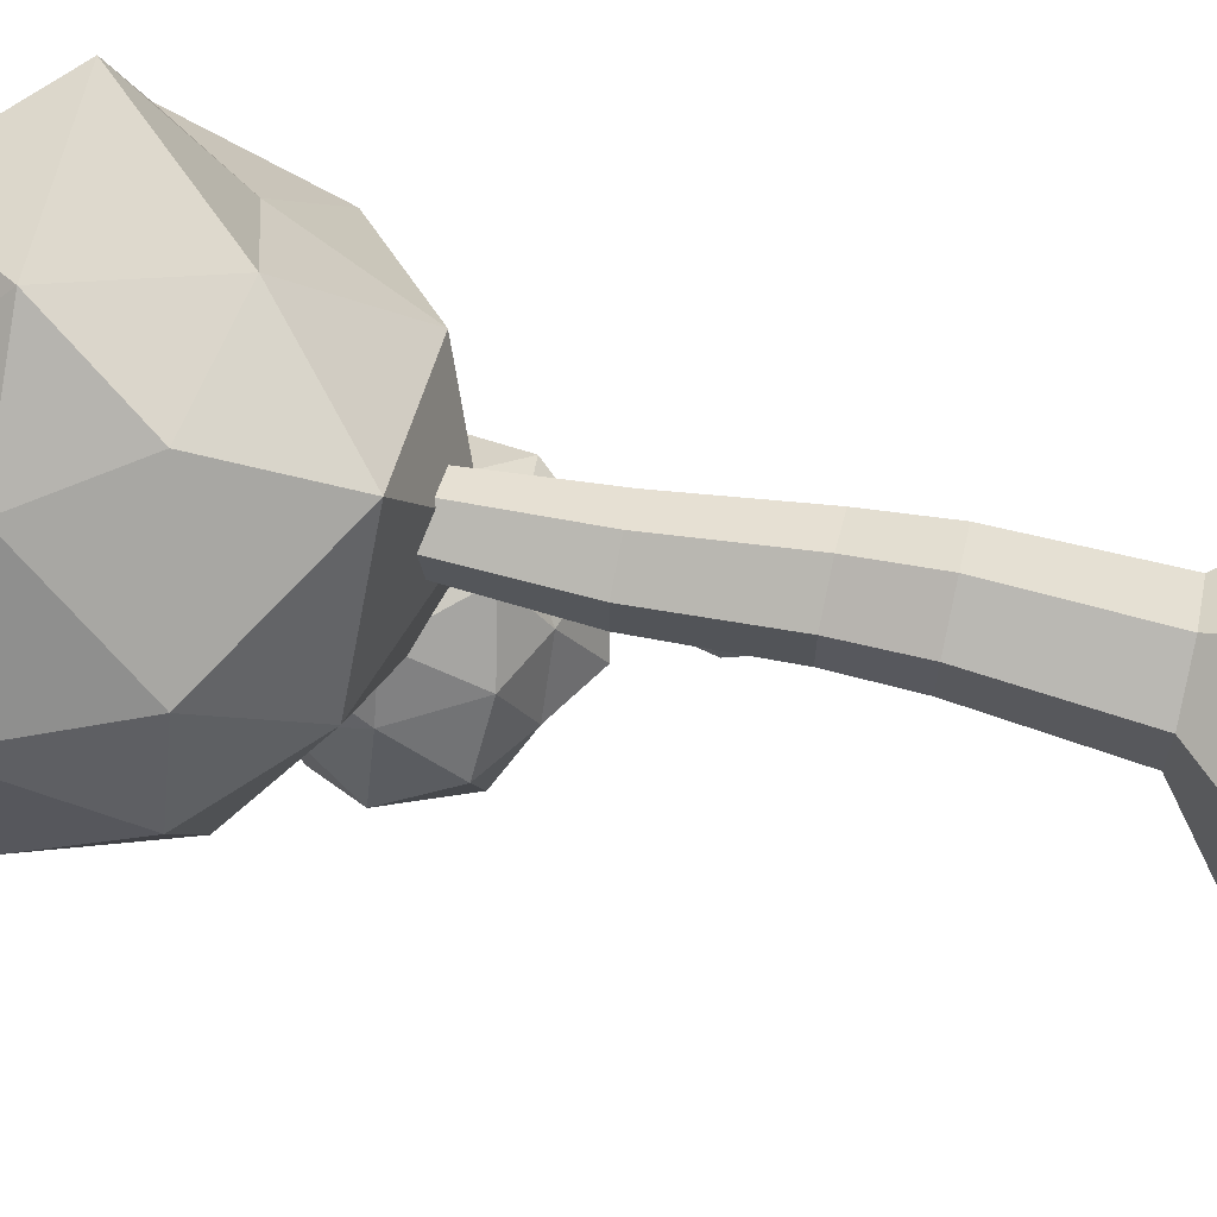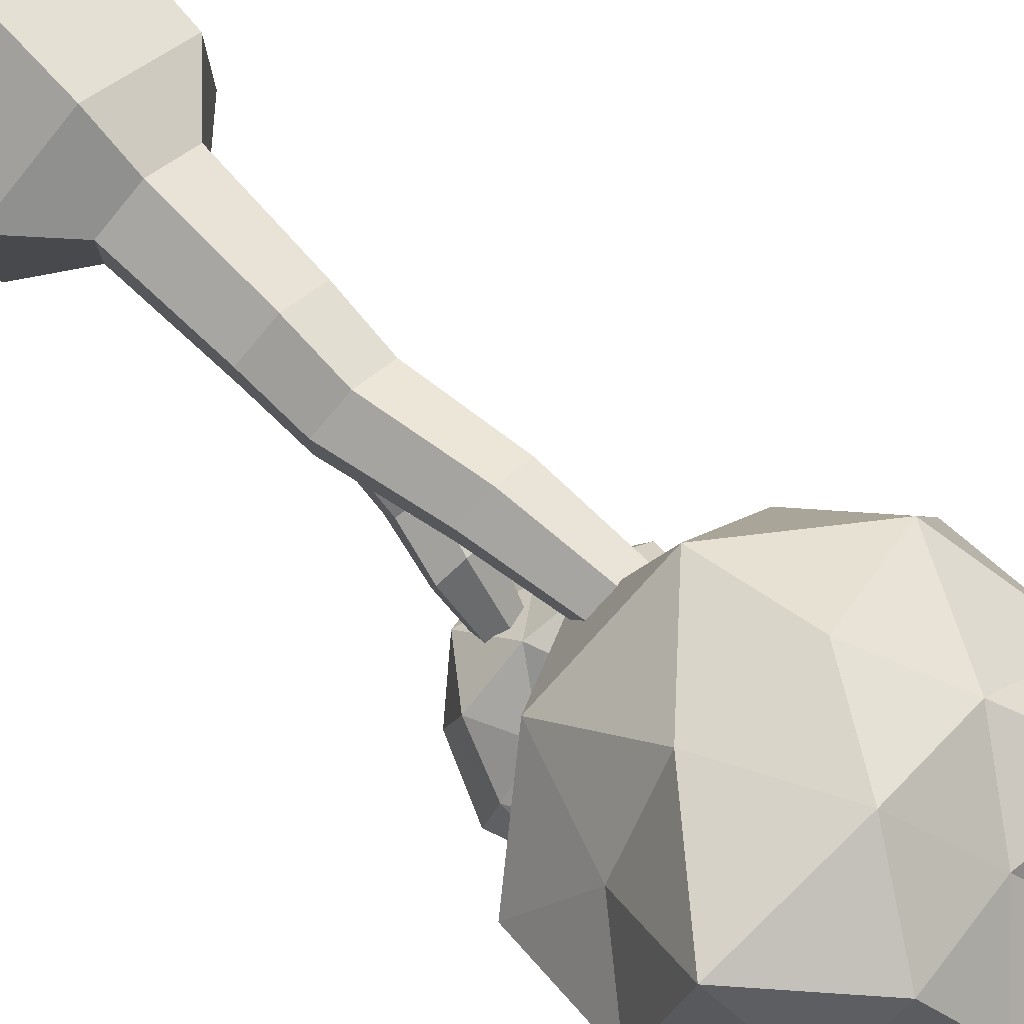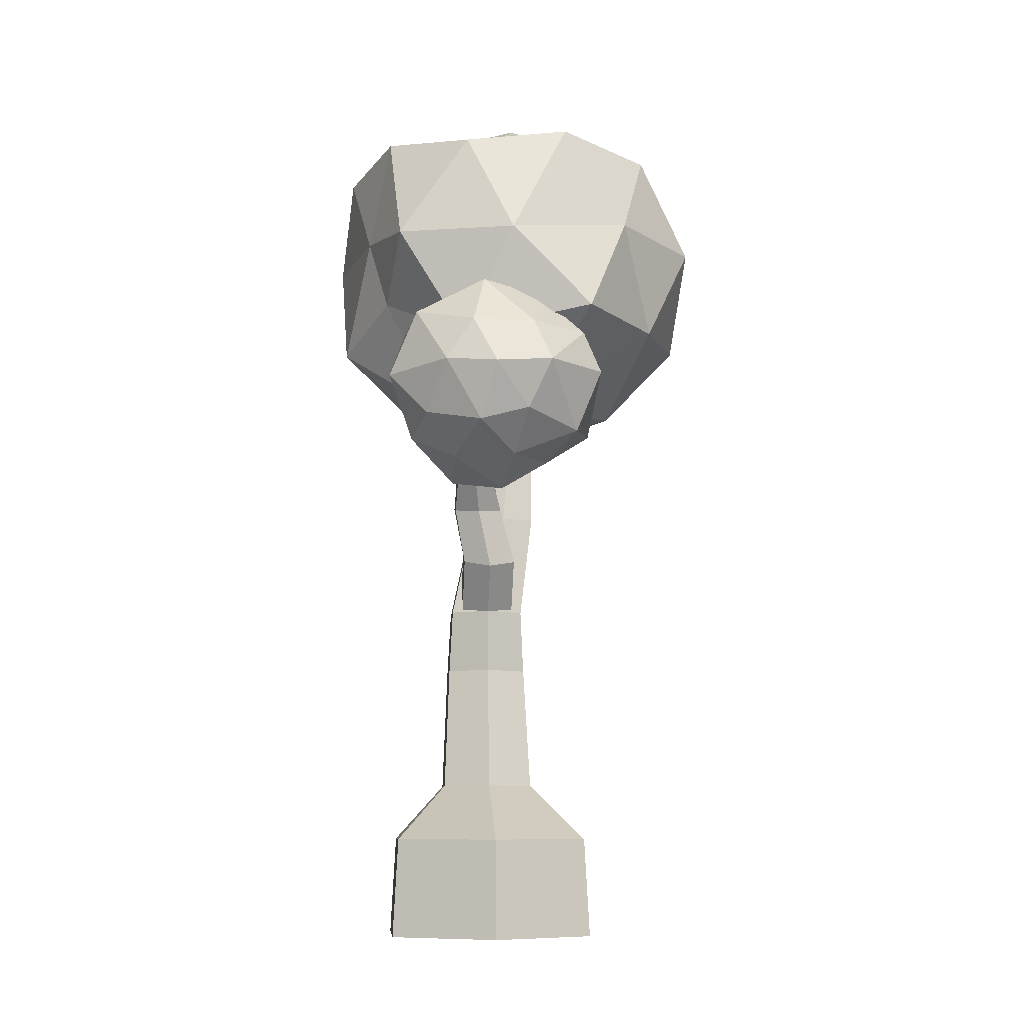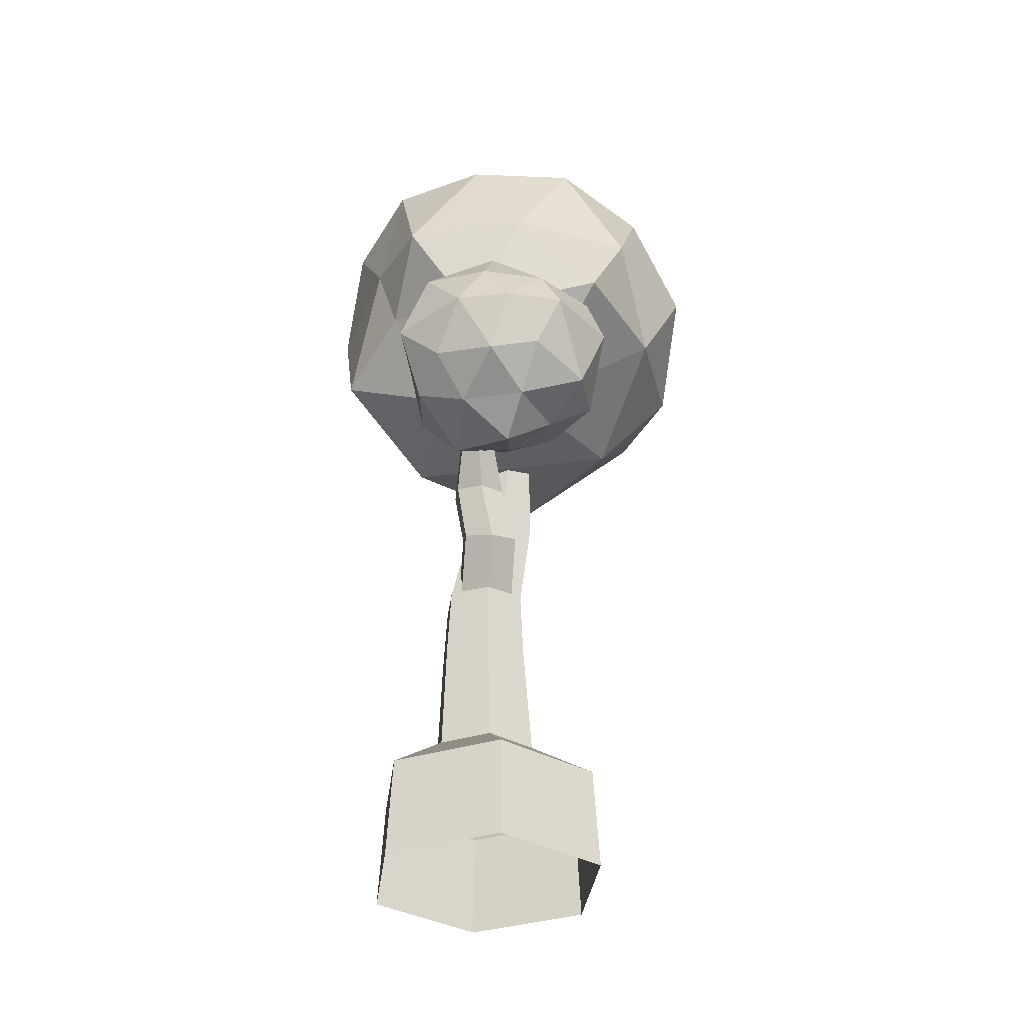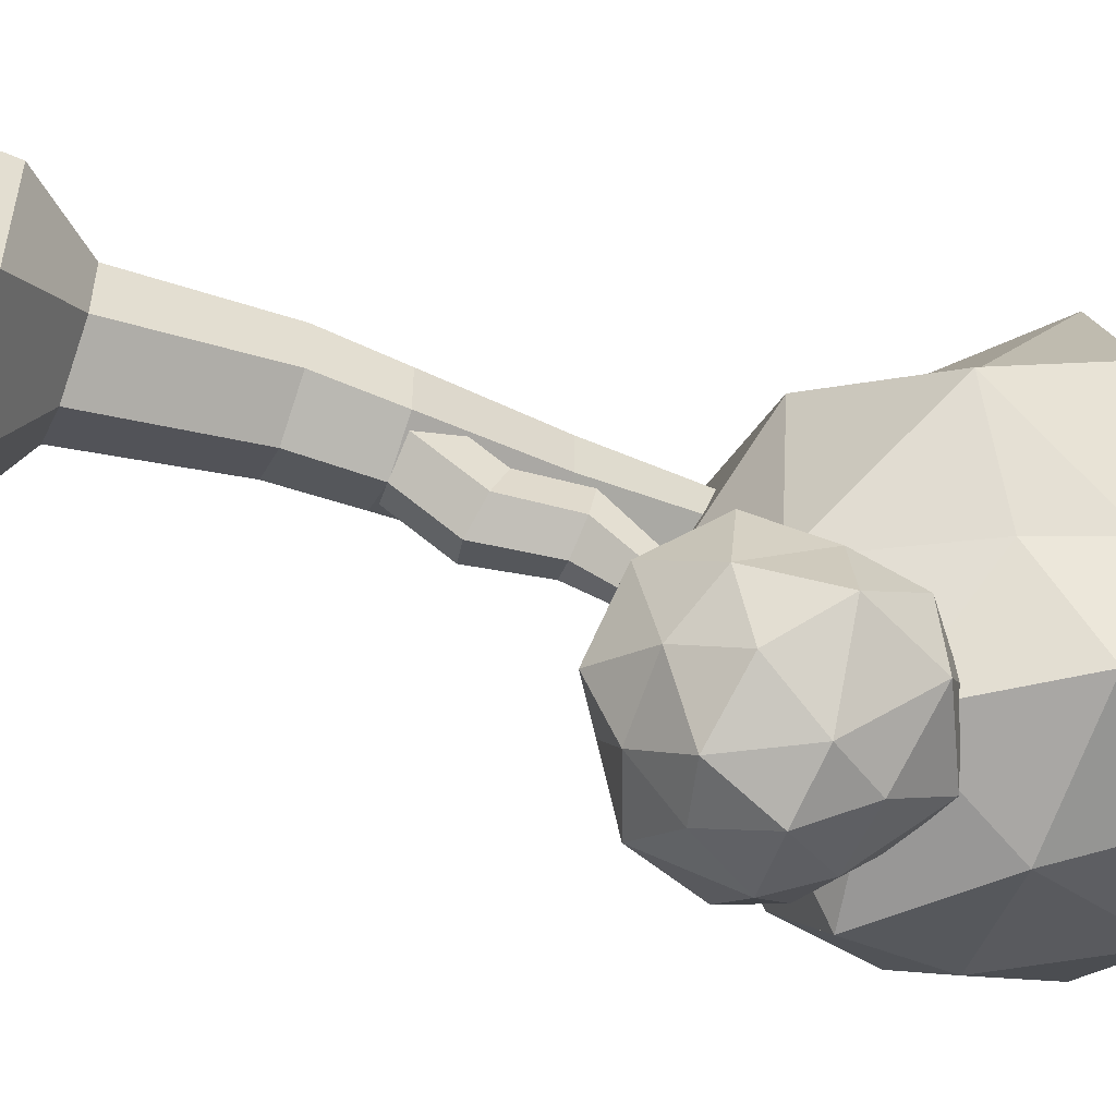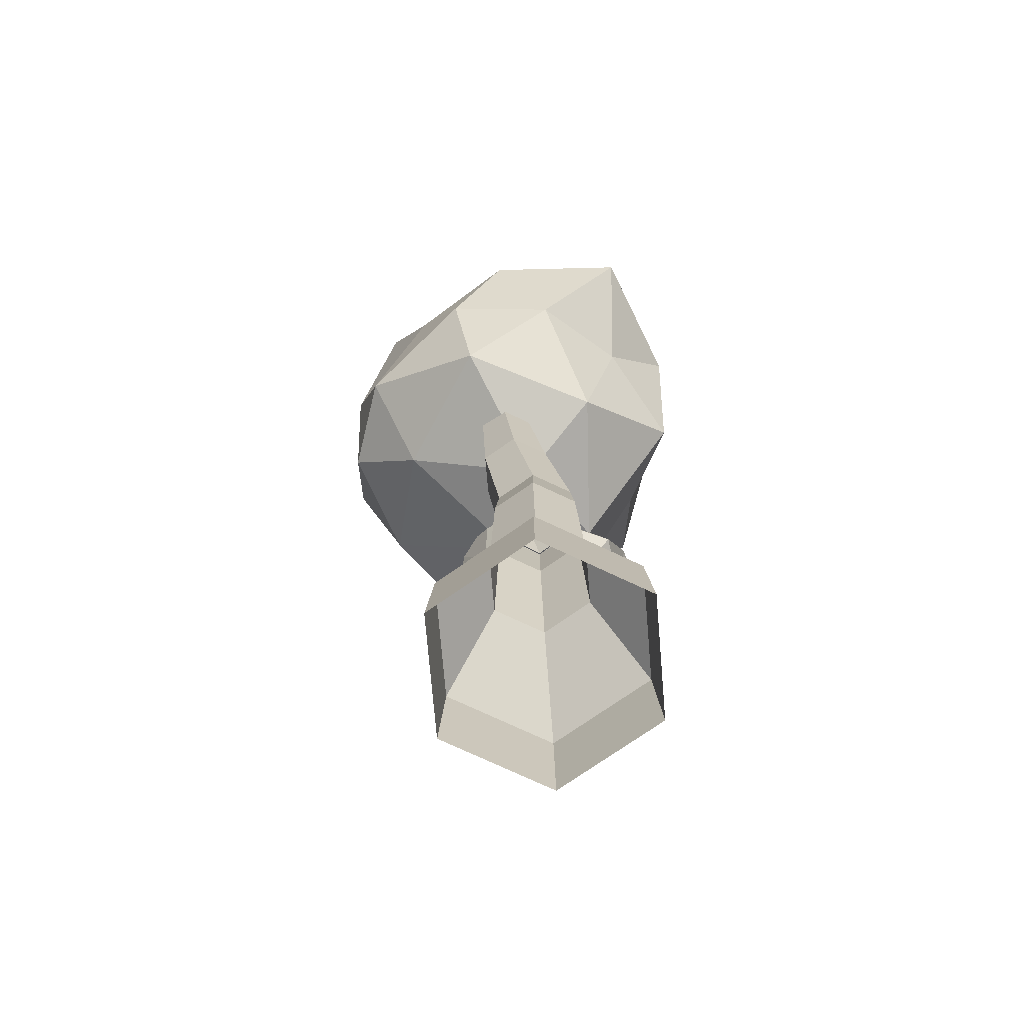
<metadata>
{"format":"obj","ext":"obj","renderer":"f3d","projection":"perspective","resolution":1024,"background":"white","views":[{"elev":66.7,"azim":-77.0,"up":"+Z"},{"elev":78.0,"azim":136.2,"up":"+Z"},{"elev":-9.3,"azim":175.3,"up":"+Y"},{"elev":-34.9,"azim":172.8,"up":"+Y"},{"elev":-53.9,"azim":69.1,"up":"+Z"},{"elev":-75.2,"azim":4.9,"up":"+Y"}]}
</metadata>
<code>
o Cylinder
v 0 -0.0482 -2.098
v 0 1.005 -0.3661
v 1.817 -0.0482 -1.049
v 0.866 1.005 0.1339
v 1.817 -0.0482 1.049
v 0.866 1.005 1.134
v -0 -0.0482 2.098
v -0 1.005 1.634
v -1.817 -0.0482 1.049
v -0.866 1.005 1.134
v -1.817 -0.0482 -1.049
v -0.866 1.005 0.1339
v 0.7616 3.347 0.5402
v -0 3.347 0.1005
v 0.7616 3.347 1.42
v -0 3.347 1.859
v -0.7616 3.347 1.42
v -0.7616 3.347 0.5402
v 0.7017 4.556 0.4931
v 0 4.556 0.08797
v 0.7017 4.556 1.303
v 0 4.556 1.708
v -0.7017 4.556 1.303
v -0.7017 4.556 0.4931
v 0.2664 6.561 0.9457
v -0.3527 6.561 0.5883
v 0.2664 6.561 1.661
v -0.3527 6.561 2.018
v -0.9719 6.561 1.661
v -0.9719 6.561 0.9457
v -0.05998 8.56 1.417
v -0.5409 8.56 1.14
v -0.05998 8.56 1.973
v -0.5409 8.56 2.25
v -1.022 8.56 1.973
v -1.022 8.56 1.417
v -0.7386 11.21 1.027
v -1.082 11.21 0.8286
v -0.7386 11.21 1.423
v -1.082 11.21 1.621
v -1.425 11.21 1.423
v -1.425 11.21 1.027
v -1.297 13.81 0.6993
v -1.529 13.81 0.5657
v -1.297 13.81 0.9665
v -1.529 13.81 1.1
v -1.76 13.81 0.9665
v -1.76 13.81 0.6993
v 0 -1.906 -2.209
v 1.913 -1.906 -1.105
v 1.913 -1.906 1.105
v -0 -1.906 2.209
v -1.913 -1.906 1.105
v -1.913 -1.906 -1.105
g Cylinder_Cylinder_Bark.002
f 1 2 4 3
f 3 4 6 5
f 5 6 8 7
f 7 8 10 9
f 4 2 14 13
f 9 10 12 11
f 11 12 2 1
f 7 9 53 52
f 14 18 24 20
f 8 6 15 16
f 2 12 18 14
f 10 8 16 17
f 6 4 13 15
f 12 10 17 18
f 24 23 29 30
f 17 16 22 23
f 15 13 19 21
f 18 17 23 24
f 16 15 21 22
f 13 14 20 19
f 29 28 34 35
f 22 21 27 28
f 19 20 26 25
f 20 24 30 26
f 23 22 28 29
f 21 19 25 27
f 34 33 39 40
f 27 25 31 33
f 30 29 35 36
f 28 27 33 34
f 25 26 32 31
f 26 30 36 32
f 39 37 43 45
f 31 32 38 37
f 32 36 42 38
f 35 34 40 41
f 33 31 37 39
f 36 35 41 42
f 43 44 48 47 46 45
f 42 41 47 48
f 40 39 45 46
f 37 38 44 43
f 38 42 48 44
f 41 40 46 47
f 3 5 51 50
f 9 11 54 53
f 1 3 50 49
f 5 7 52 51
f 11 1 49 54
o Cylinder.001
v 0 4.491 0.1279
v 0 5.406 -0.5226
v 0.5035 4.603 0.3963
v 0.5035 5.518 -0.2542
v 0.5035 4.826 0.9331
v 0.5035 5.741 0.2826
v -0 4.938 1.202
v -0 5.853 0.551
v -0.5035 4.826 0.9331
v -0.5035 5.741 0.2826
v -0.5035 4.603 0.3963
v -0.5035 5.518 -0.2542
v 0.6975 6.549 -0.4074
v 0.2406 6.501 -0.6668
v 0.6975 6.646 0.1112
v 0.2406 6.694 0.3705
v -0.2162 6.646 0.1112
v -0.2162 6.549 -0.4074
v 0.6683 7.278 -0.9597
v 0.3509 7.18 -1.114
v 0.6683 7.475 -0.6506
v 0.3509 7.573 -0.496
v 0.03351 7.475 -0.6506
v 0.03351 7.278 -0.9597
v 0.4164 8.463 -1.628
v 0.2091 8.444 -1.746
v 0.4164 8.502 -1.392
v 0.2091 8.522 -1.274
v 0.001864 8.502 -1.392
v 0.001864 8.463 -1.628
v 0.2668 9.464 -1.634
v 0.0595 9.481 -1.753
v 0.2668 9.431 -1.397
v 0.0595 9.414 -1.278
v -0.1478 9.431 -1.397
v -0.1478 9.464 -1.634
v 0.04588 10.19 -1.177
v -0.09801 10.24 -1.249
v 0.04588 10.11 -1.033
v -0.09801 10.07 -0.9611
v -0.2419 10.11 -1.033
v -0.2419 10.19 -1.177
v -0.2532 10.74 -1.051
v -0.3401 10.71 -1.103
v -0.2541 10.74 -0.9458
v -0.342 10.72 -0.8933
v -0.429 10.69 -0.9458
v -0.4281 10.69 -1.051
g Cylinder.001_Cylinder.001_Branch.005
f 55 56 58 57
f 57 58 60 59
f 59 60 62 61
f 61 62 64 63
f 64 62 70 71
f 63 64 66 65
f 65 66 56 55
f 72 71 77 78
f 60 58 67 69
f 66 64 71 72
f 58 56 68 67
f 62 60 69 70
f 56 66 72 68
f 74 78 84 80
f 70 69 75 76
f 67 68 74 73
f 68 72 78 74
f 71 70 76 77
f 69 67 73 75
f 84 83 89 90
f 77 76 82 83
f 75 73 79 81
f 78 77 83 84
f 76 75 81 82
f 73 74 80 79
f 86 90 96 92
f 82 81 87 88
f 79 80 86 85
f 80 84 90 86
f 83 82 88 89
f 81 79 85 87
f 96 95 101 102
f 89 88 94 95
f 87 85 91 93
f 90 89 95 96
f 88 87 93 94
f 85 86 92 91
f 97 98 102 101 100 99
f 94 93 99 100
f 91 92 98 97
f 92 96 102 98
f 95 94 100 101
f 93 91 97 99
o Icosphere
v -0.07063 8.051 0.9385
v 1.958 10.71 2.796
v -1.463 10.53 4.22
v -3.98 10.23 0.9564
v -1.815 10.27 -2.862
v 2.141 10.78 -0.5721
v 0.5843 13.85 4.22
v -3.119 13.85 3.017
v -3.119 13.85 -0.8772
v 0.5843 13.85 -2.081
v 2.873 13.85 1.07
v -0.5641 15.25 1.182
v -1.164 8.652 3.462
v 1.268 8.688 2.224
v 0.5342 10.24 4.066
v 2.965 10.09 1.088
v 1.082 8.572 -0.689
v -2.616 8.823 1.227
v -3.396 10.15 2.691
v -0.6804 8.554 -0.9
v -3.227 10.17 -1.038
v 0.6711 9.823 -2.228
v 3.083 12.19 2.214
v 2.51 12.1 -0.3903
v -0.4394 12.19 4.774
v 2.138 12.19 4.617
v -4.005 12.52 1.805
v -2.289 12.13 3.647
v -2.616 12.19 -1.926
v -4.127 12.03 -0.3521
v 1.921 11.9 -2.03
v -0.2861 11.84 -2.812
v 1.768 13.84 2.7
v -1.209 13.64 3.363
v -3.59 14.14 1.07
v -1.413 14.14 -1.926
v 2.109 14.14 -0.7819
v 0.05608 14.99 2.787
v 1.104 14.74 1.024
v -1.838 14.79 1.963
v -2.232 14.46 0.3143
v -0.06625 14.49 -0.3651
g Icosphere_Icosphere_Main_Leaves.002
f 103 116 115
f 104 116 118
f 103 115 120
f 103 120 122
f 103 122 119
f 104 118 125
f 105 117 127
f 106 121 129
f 107 123 131
f 108 124 133
f 104 125 128
f 105 127 130
f 106 129 132
f 107 131 134
f 108 133 126
f 109 135 140
f 110 136 142
f 111 137 143
f 112 138 144
f 113 139 141
f 141 144 114
f 141 139 144
f 139 112 144
f 144 143 114
f 144 138 143
f 138 111 143
f 143 142 114
f 143 137 142
f 137 110 142
f 142 140 114
f 142 136 140
f 136 109 140
f 140 141 114
f 140 135 141
f 135 113 141
f 126 139 113
f 126 133 139
f 133 112 139
f 134 138 112
f 134 131 138
f 131 111 138
f 132 137 111
f 132 129 137
f 129 110 137
f 130 136 110
f 130 127 136
f 127 109 136
f 128 135 109
f 128 125 135
f 125 113 135
f 133 134 112
f 133 124 134
f 124 107 134
f 131 132 111
f 131 123 132
f 123 106 132
f 129 130 110
f 129 121 130
f 121 105 130
f 127 128 109
f 127 117 128
f 117 104 128
f 125 126 113
f 125 118 126
f 118 108 126
f 119 124 108
f 119 122 124
f 122 107 124
f 122 123 107
f 122 120 123
f 120 106 123
f 120 121 106
f 120 115 121
f 115 105 121
f 118 119 108
f 118 116 119
f 116 103 119
f 115 117 105
f 115 116 117
f 116 104 117
o Icosphere.001_Icosphere.003
v -0.1313 6.75 -1.948
v 1.472 7.883 -0.6619
v -0.2946 7.875 0.002575
v -1.853 7.83 -1.705
v -0.5301 8.056 -3.475
v 1.388 8.056 -2.852
v 0.5301 9.772 -0.2116
v -1.388 9.772 -0.8348
v -1.671 9.715 -2.738
v 0.5301 9.772 -3.475
v 1.802 9.888 -1.571
v -0 10.83 -1.843
v -0.3116 7.283 -0.8842
v 0.7934 6.973 -1.131
v 0.3848 7.8 -0.157
v 1.648 7.704 -1.903
v 0.8158 7.283 -2.436
v -1.008 7.283 -1.843
v -1.197 7.689 -0.764
v -0.3116 7.283 -2.802
v -1.527 7.764 -2.738
v 0.3904 7.817 -3.482
v 1.824 8.914 -1.25
v 2.105 8.877 -2.396
v -0 8.914 0.07486
v 1.028 8.763 -0.695
v -1.724 8.847 -1.077
v -1.127 8.914 -0.2915
v -0.9557 8.959 -3.715
v -2.008 8.946 -2.712
v 1.048 8.973 -3.508
v 0.1105 8.86 -3.893
v 1.297 9.857 -1.082
v -0.5042 9.923 -0.2915
v -1.632 9.923 -1.843
v -0.6359 9.772 -3.401
v 1.595 10.09 -2.638
v 0.3116 10.55 -0.8842
v 1.008 10.55 -1.843
v -0.8158 10.55 -1.25
v -0.8158 10.55 -2.436
v 0.2789 10.76 -2.722
g Icosphere.001_Icosphere.003_Leaves.004
f 145 158 157
f 146 158 160
f 145 157 162
f 145 162 164
f 145 164 161
f 146 160 167
f 147 159 169
f 148 163 171
f 149 165 173
f 150 166 175
f 146 167 170
f 147 169 172
f 148 171 174
f 149 173 176
f 150 175 168
f 151 177 182
f 152 178 184
f 153 179 185
f 154 180 186
f 155 181 183
f 183 186 156
f 183 181 186
f 181 154 186
f 186 185 156
f 186 180 185
f 180 153 185
f 185 184 156
f 185 179 184
f 179 152 184
f 184 182 156
f 184 178 182
f 178 151 182
f 182 183 156
f 182 177 183
f 177 155 183
f 168 181 155
f 168 175 181
f 175 154 181
f 176 180 154
f 176 173 180
f 173 153 180
f 174 179 153
f 174 171 179
f 171 152 179
f 172 178 152
f 172 169 178
f 169 151 178
f 170 177 151
f 170 167 177
f 167 155 177
f 175 176 154
f 175 166 176
f 166 149 176
f 173 174 153
f 173 165 174
f 165 148 174
f 171 172 152
f 171 163 172
f 163 147 172
f 169 170 151
f 169 159 170
f 159 146 170
f 167 168 155
f 167 160 168
f 160 150 168
f 161 166 150
f 161 164 166
f 164 149 166
f 164 165 149
f 164 162 165
f 162 148 165
f 162 163 148
f 162 157 163
f 157 147 163
f 160 161 150
f 160 158 161
f 158 145 161
f 157 159 147
f 157 158 159
f 158 146 159

</code>
